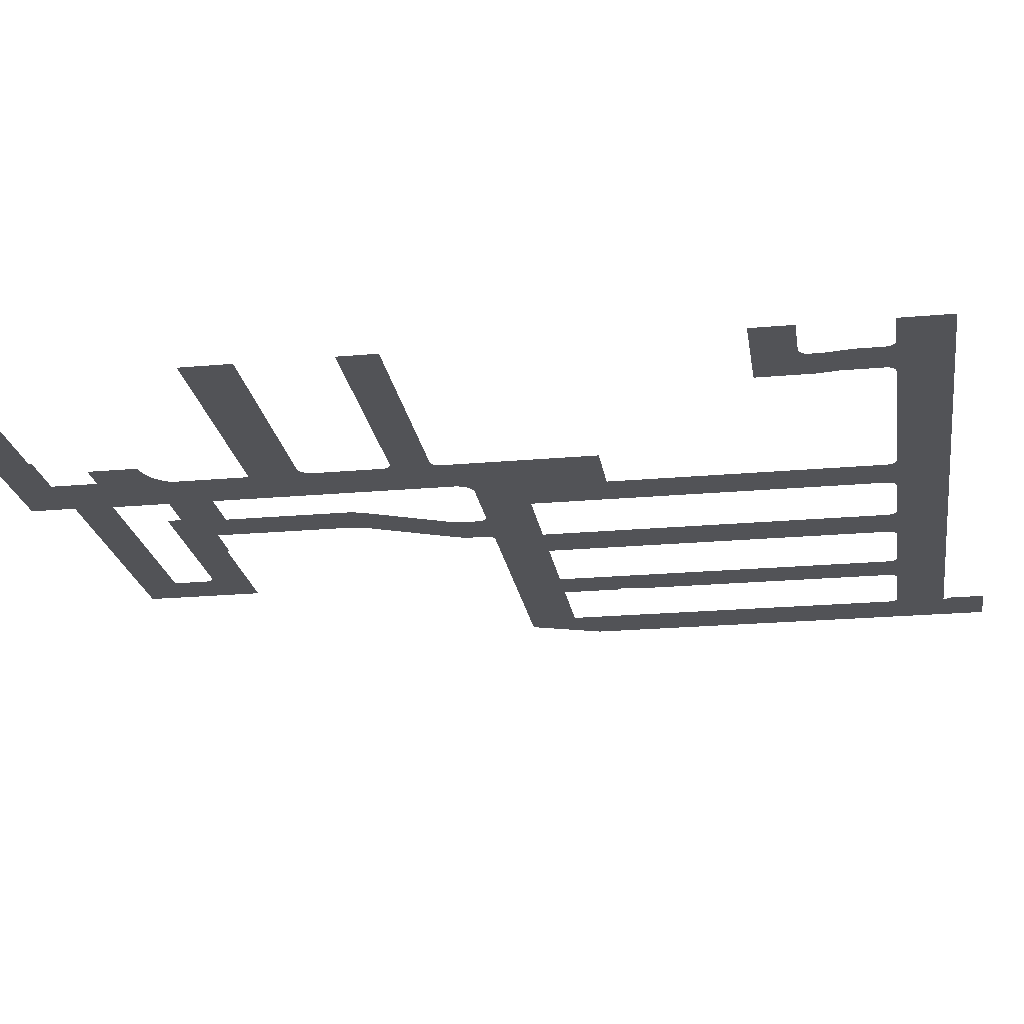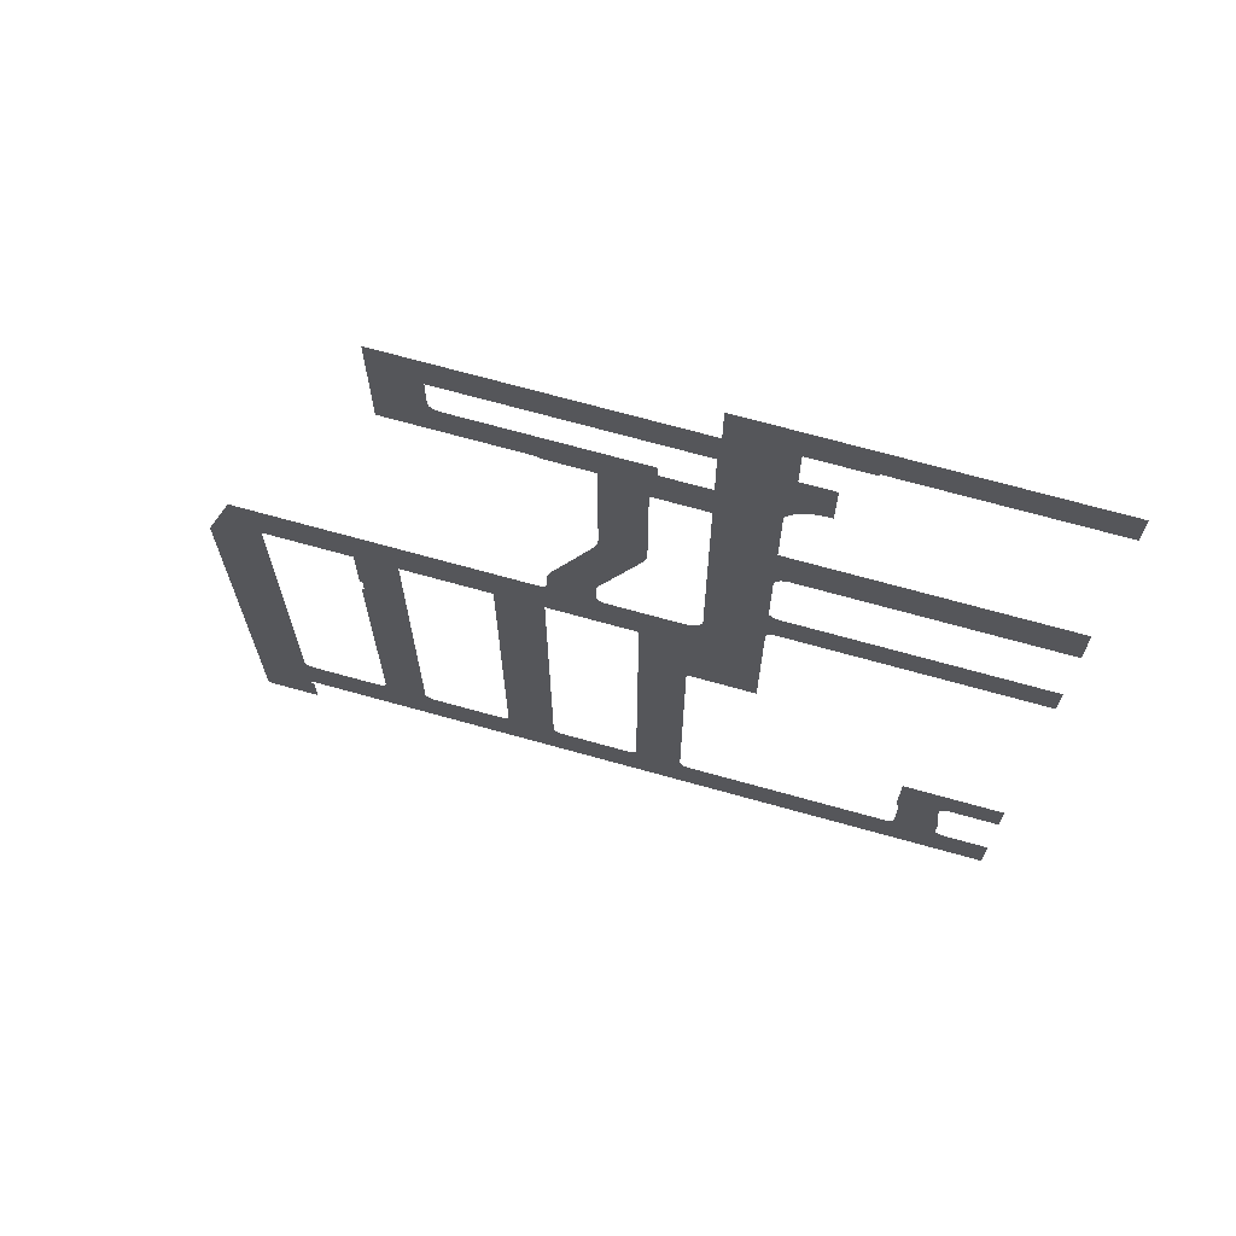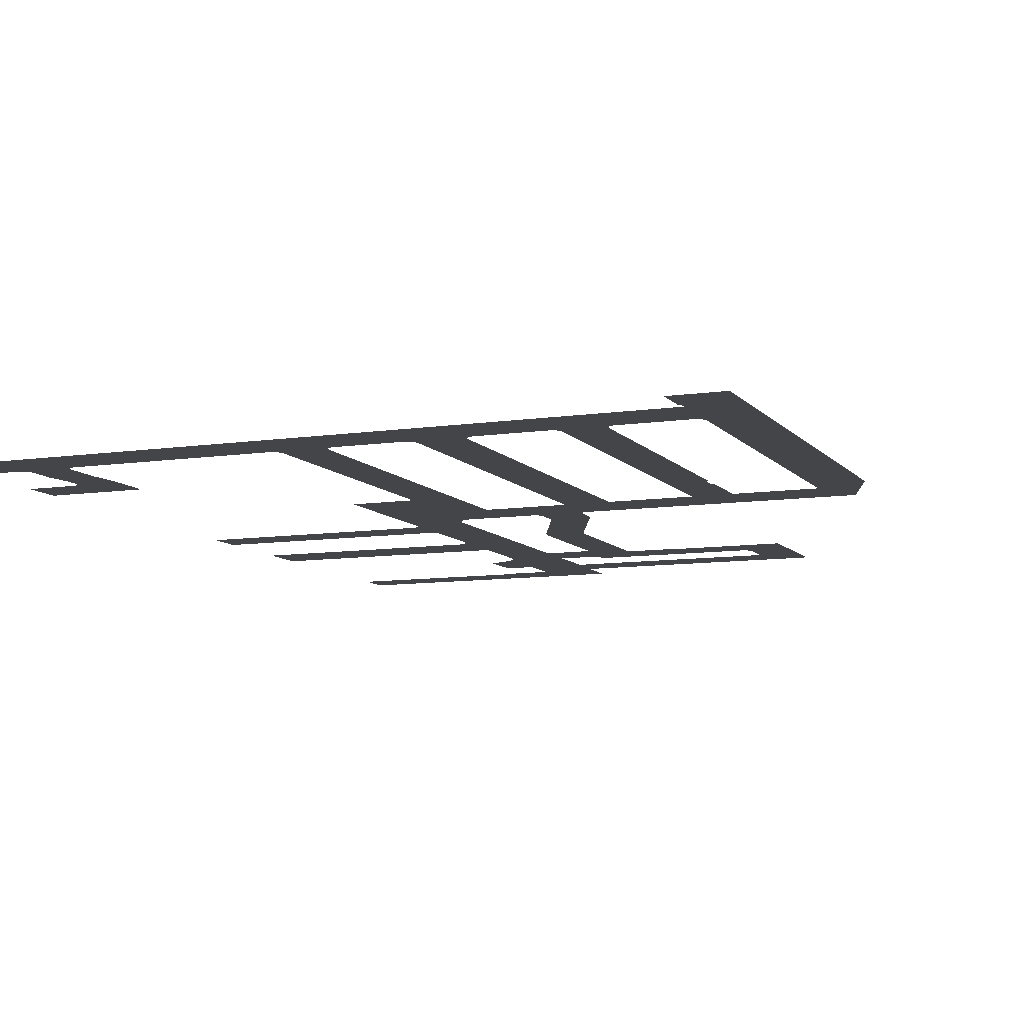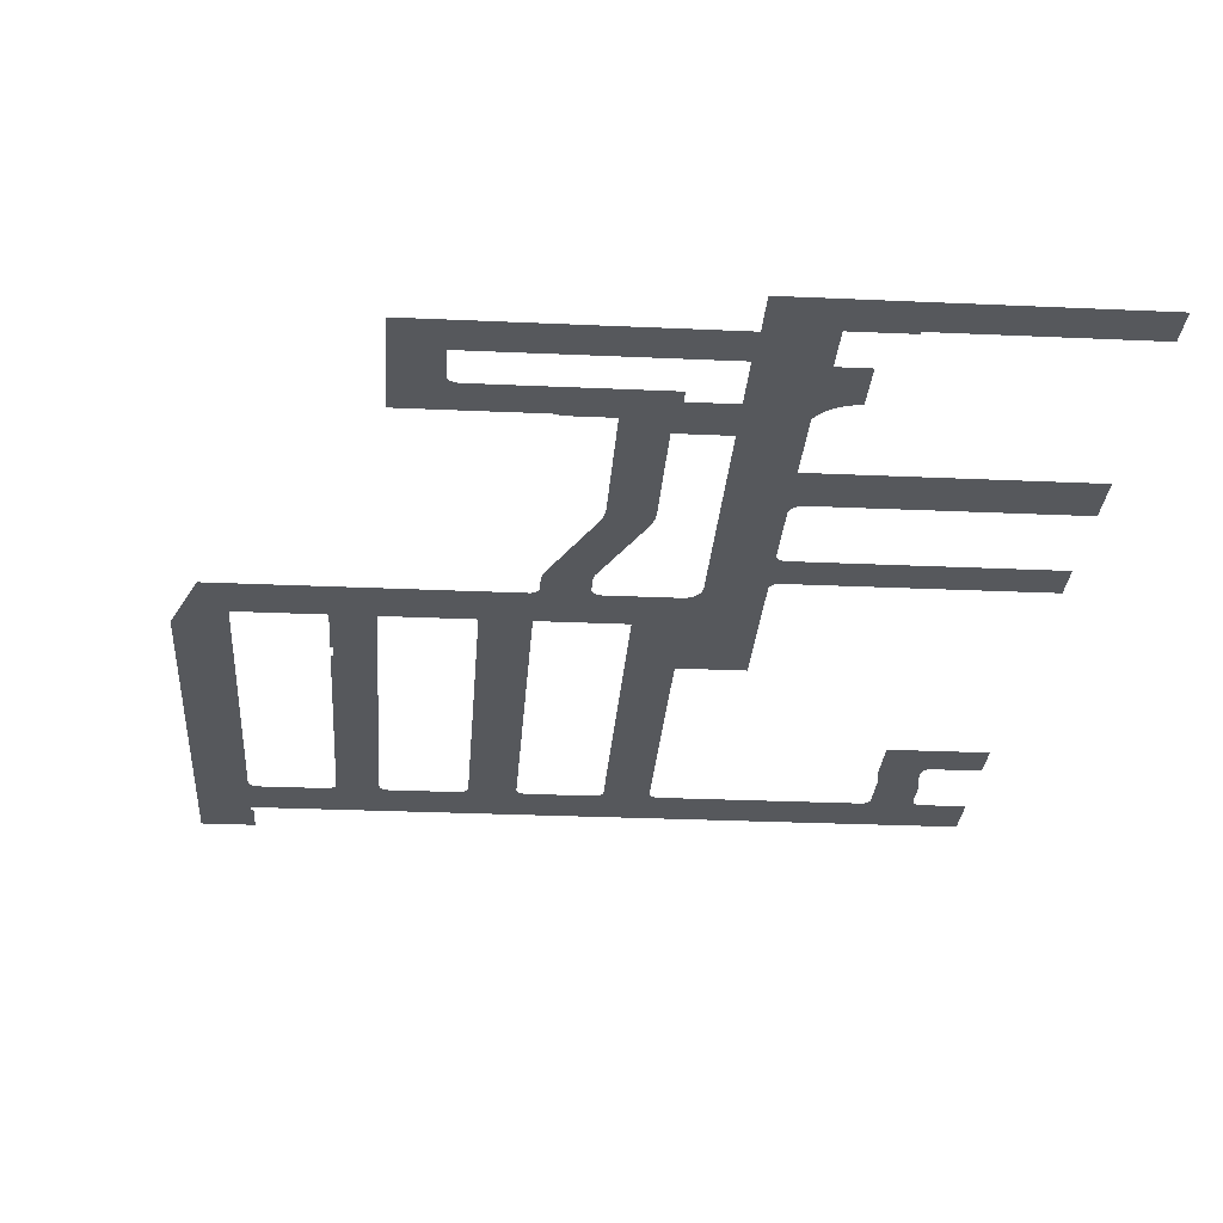
<metadata>
{"format":"obj","ext":"obj","renderer":"f3d","projection":"perspective","resolution":1024,"background":"white","views":[{"elev":-22.4,"azim":98.8,"up":"+Y"},{"elev":70.4,"azim":15.6,"up":"+Z"},{"elev":-9.1,"azim":-157.9,"up":"+Y"},{"elev":-27.7,"azim":-4.0,"up":"+Y"}]}
</metadata>
<code>
v  925.7 132.1 1302
v  925.7 132.1 1209
v  472.2 132.1 1209
v  191.3 132.1 1302
v  -169.3 132.1 190.6
v  -272.3 132.1 -805.6
v  -272.3 132.1 65.88
v  -484 132.1 65.88
v  -851.7 132.1 190.6
v  -585 132.1 65.88
v  -792.9 132.1 65.88
v  -578.4 132.1 -87.5
v  -585.1 132.1 -87.5
v  -578.4 132.1 -127.2
v  -484 132.1 -805.2
v  -482.2 132.1 -813.9
v  -585.1 132.1 -805.2
v  -585.1 132.1 -127.2
v  -792.9 132.1 -969.6
v  -786.7 132.1 -969.6
v  -786.7 132.1 -1060
v  -917.6 132.1 -1060
v  -792.9 132.1 -952.6
v  49.85 132.1 -805.2
v  159.4 132.1 -805.2
v  161.2 132.1 -813.9
v  48.12 132.1 -813.9
v  166.1 132.1 -821.3
v  43.21 132.1 -821.3
v  173.4 132.1 -826.2
v  35.85 132.1 -826.2
v  182.1 132.1 -827.9
v  27.17 132.1 -827.9
v  692.3 132.1 -804.4
v  794.4 132.1 -805.2
v  796.1 132.1 -813.9
v  690.8 132.1 -813.3
v  801 132.1 -821.3
v  686 132.1 -820.9
v  808.3 132.1 -826.2
v  678.5 132.1 -826.1
v  817 132.1 -827.9
v  925.7 132.1 -827.9
v  925.7 132.1 -952.6
v  669.7 132.1 -827.9
v  -135.3 132.1 -827.9
v  -776.8 132.1 -826.9
v  -770.2 132.1 -827.9
v  -607.7 132.1 -827.9
v  -601.1 132.1 -826.9
v  -461.3 132.1 -827.9
v  -586.8 132.1 -813.9
v  -478.8 132.1 -819.6
v  -590.2 132.1 -819.6
v  -473.9 132.1 -824.1
v  -595.1 132.1 -824.1
v  -467.9 132.1 -826.9
v  -295 132.1 -827.9
v  -286.4 132.1 -826.2
v  -144 132.1 -826.2
v  -279.1 132.1 -821.4
v  -151.4 132.1 -821.3
v  -274.2 132.1 -814.2
v  -156.3 132.1 -813.9
v  -158 132.1 -805.2
v  49.85 132.1 65.88
v  159.4 132.1 -134.8
v  925.7 132.1 -518.9
v  925.7 132.1 -620
v  807.6 132.1 -620
v  684.8 132.1 -518.9
v  798.9 132.1 -621.8
v  791.5 132.1 -626.7
v  692.3 132.1 -705.7
v  794.4 132.1 -736.5
v  -917.6 132.1 9.415
v  -792.9 132.1 -805.2
v  -791.2 132.1 -813.9
v  -787.8 132.1 -819.6
v  -782.8 132.1 -824.1
v  684.8 132.1 -656.6
v  784.9 132.1 -675.1
v  144.5 132.1 190.6
v  153.7 132.1 191.6
v  162.5 132.1 194.7
v  186.1 132.1 232.2
v  319.9 132.1 252.2
v  318.2 132.1 243.5
v  183.2 132.1 217
v  172.8 132.1 201.7
v  318.2 132.1 -134.8
v  925.7 132.1 362.5
v  925.7 132.1 266.2
v  340.8 132.1 266.2
v  340.8 132.1 362.5
v  332.2 132.1 264.5
v  332.2 132.1 364.3
v  324.8 132.1 259.5
v  324.8 132.1 369.2
v  318.2 132.1 713.1
v  324.9 132.1 575
v  319.9 132.1 565.7
v  186.1 132.1 838.7
v  318.2 132.1 555.3
v  318.2 132.1 385.2
v  319.9 132.1 376.5
v  925.7 132.1 713.1
v  925.7 132.1 587.4
v  350.3 132.1 587.4
v  342.4 132.1 586.4
v  332.7 132.1 582.2
v  62.45 132.1 513
v  54.31 132.1 486.4
v  -40.34 132.1 276.8
v  -46.17 132.1 498.1
v  -42.84 132.1 269.2
v  -146.8 132.1 271.3
v  -140.4 132.1 289.4
v  -38.67 132.1 520.9
v  -43.69 132.1 213.3
v  -41.96 132.1 204.6
v  -152.3 132.1 201.3
v  -43.69 132.1 261.3
v  -150.4 132.1 209.5
v  -150 132.1 252.3
v  -21.01 132.1 190.6
v  -29.69 132.1 192.3
v  -37.05 132.1 197.2
v  -158 132.1 65.88
v  -163.1 132.1 191.7
v  -157.6 132.1 194.7
v  -332.8 132.1 986.1
v  78.34 132.1 986.1
v  78.34 132.1 950.2
v  -36.13 132.1 886.9
v  -143 132.1 886.9
v  -149.9 132.1 891.4
v  -158 132.1 893
v  -341.5 132.1 987.8
v  -464.1 132.1 893
v  -348.8 132.1 992.7
v  -353.7 132.1 1000
v  -355.5 132.1 1009
v  -355.5 132.1 1094
v  -464.1 132.1 1190
v  334.2 132.1 1086
v  371.7 132.1 955.5
v  347.2 132.1 942
v  186.1 132.1 950.2
v  186.1 132.1 1094
v  334.2 132.1 1202
v  191.3 132.1 1190
v  472.2 132.1 1202
v  408.5 132.1 1086
v  408.5 132.1 961.5
v  389.8 132.1 960.3
v  64.02 132.1 838.7
v  64.02 132.1 531.5
v  -36.13 132.1 544.7
v  330.4 132.1 925.6
v  318.2 132.1 905.7
v  786.6 132.1 -634.1
v  784.9 132.1 -642.8
g B3A_T_tujian_006_xingchexian_dxck
f 1 2 3 4
f 5 6 7 8
f 9 5 8 10
f 9 10 11
f 12 13 10 8
f 8 14 12
f 15 16 17 18
f 15 18 14 8
f 19 20 21 22
f 23 19 22
f 24 25 26 27
f 27 26 28 29
f 29 28 30 31
f 31 30 32 33
f 34 35 36 37
f 37 36 38 39
f 39 38 40 41
f 42 43 44 40
f 41 40 44 45
f 32 45 44 33
f 33 44 23 46
f 23 47 48 49
f 23 49 50 51
f 52 17 16 53
f 54 52 53 55
f 56 54 55 57
f 50 56 57 51
f 23 51 58 59
f 46 23 59 60
f 60 59 61 62
f 62 61 63 64
f 64 63 6 65
f 24 66 67 25
f 68 69 70 71
f 71 70 72 73
f 34 74 75 35
f 76 9 11 77
f 22 76 77 78
f 23 22 78 79
f 23 79 80 47
f 74 81 82 75
f 66 83 84 85
f 86 87 88 89
f 90 89 88 91
f 85 90 91 67
f 66 85 67
f 92 93 94 95
f 95 94 96 97
f 97 96 98 99
f 100 101 102 103
f 103 102 104 86
f 86 104 105 106
f 86 106 99 87
f 99 98 87
f 107 108 109 100
f 100 109 110 111
f 100 111 101
f 112 113 114 115
f 114 116 117 115
f 117 118 115
f 112 115 119
f 120 121 122 123
f 116 123 122 124
f 116 124 125 117
f 126 83 66 127
f 128 127 66 5
f 129 65 6 5
f 66 129 5
f 121 128 5 130
f 121 130 131 122
f 132 133 134 135
f 135 136 137 138
f 132 135 138 139
f 139 138 140 141
f 142 141 140 143
f 144 143 140 145
f 146 147 148 149
f 146 149 150
f 151 146 150 152
f 151 152 4
f 3 153 151 4
f 150 144 145 152
f 146 154 155 156
f 146 156 147
f 157 158 112 159
f 112 119 159
f 157 159 135
f 134 149 103 157
f 134 157 135
f 149 148 160 161
f 149 161 100 103
f 71 73 162 81
f 81 162 163 82

</code>
